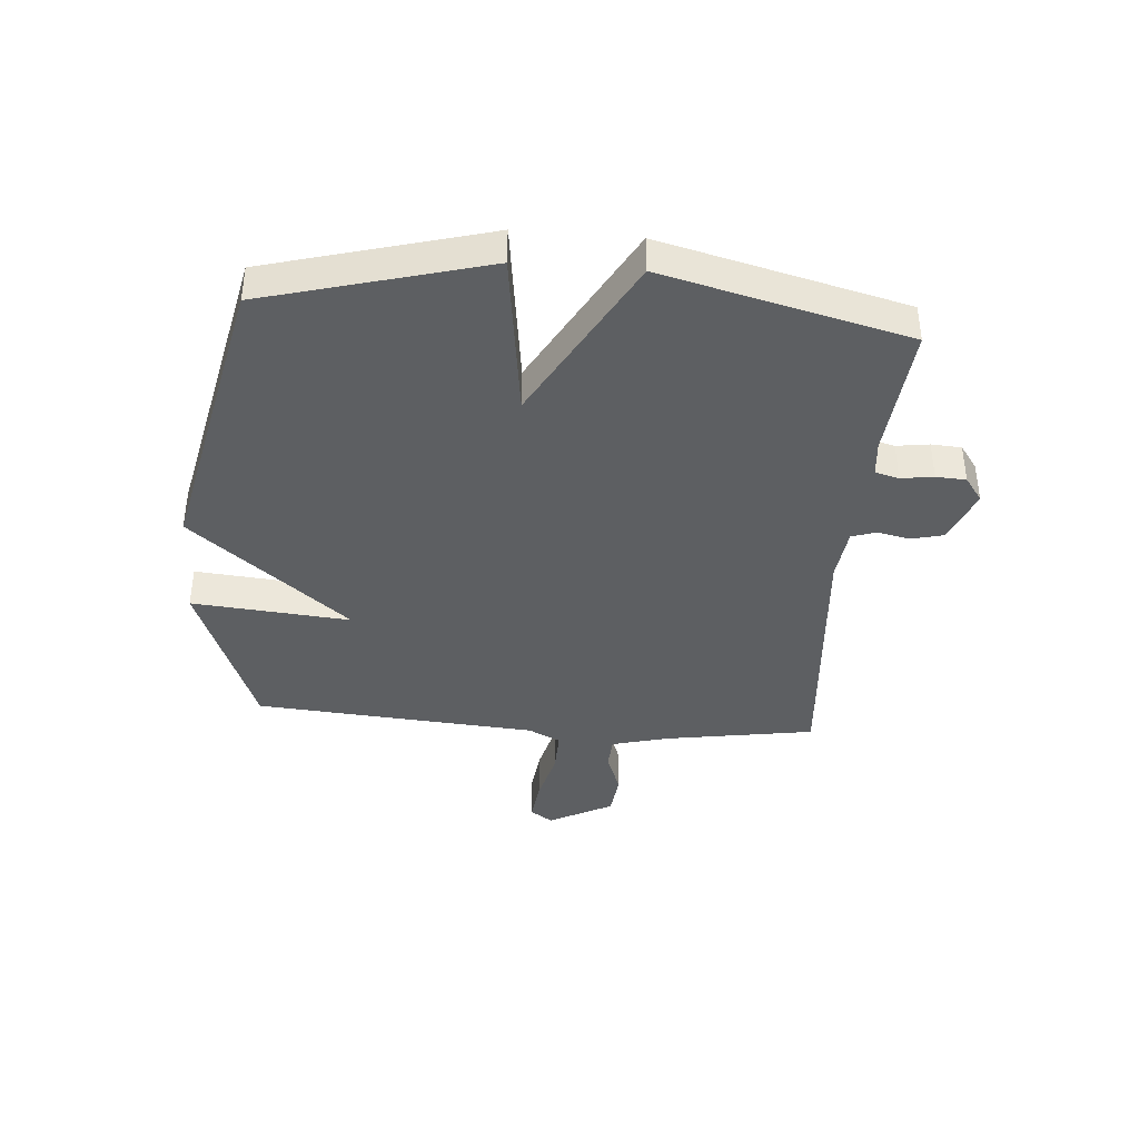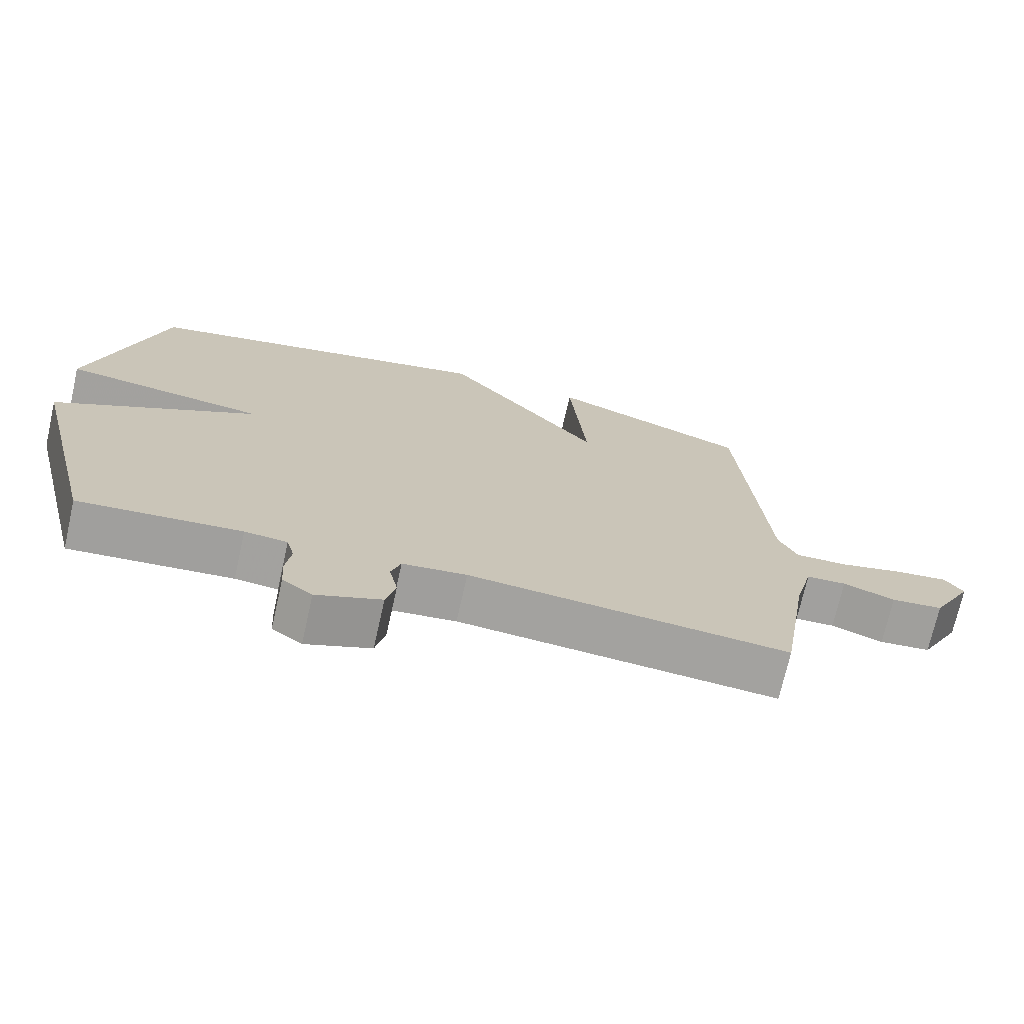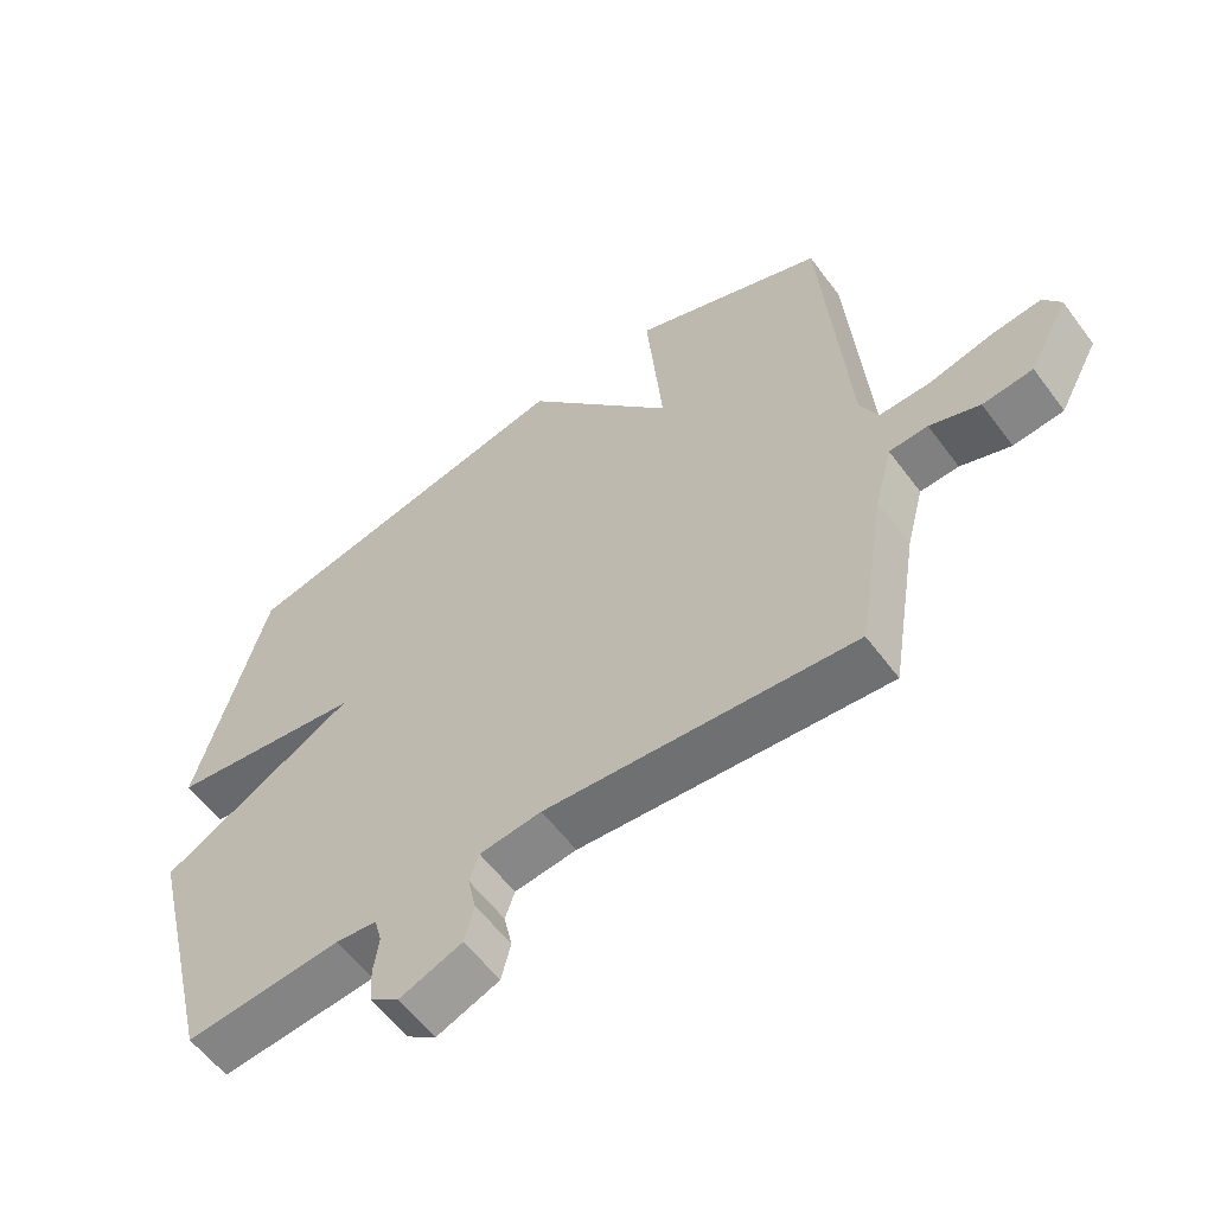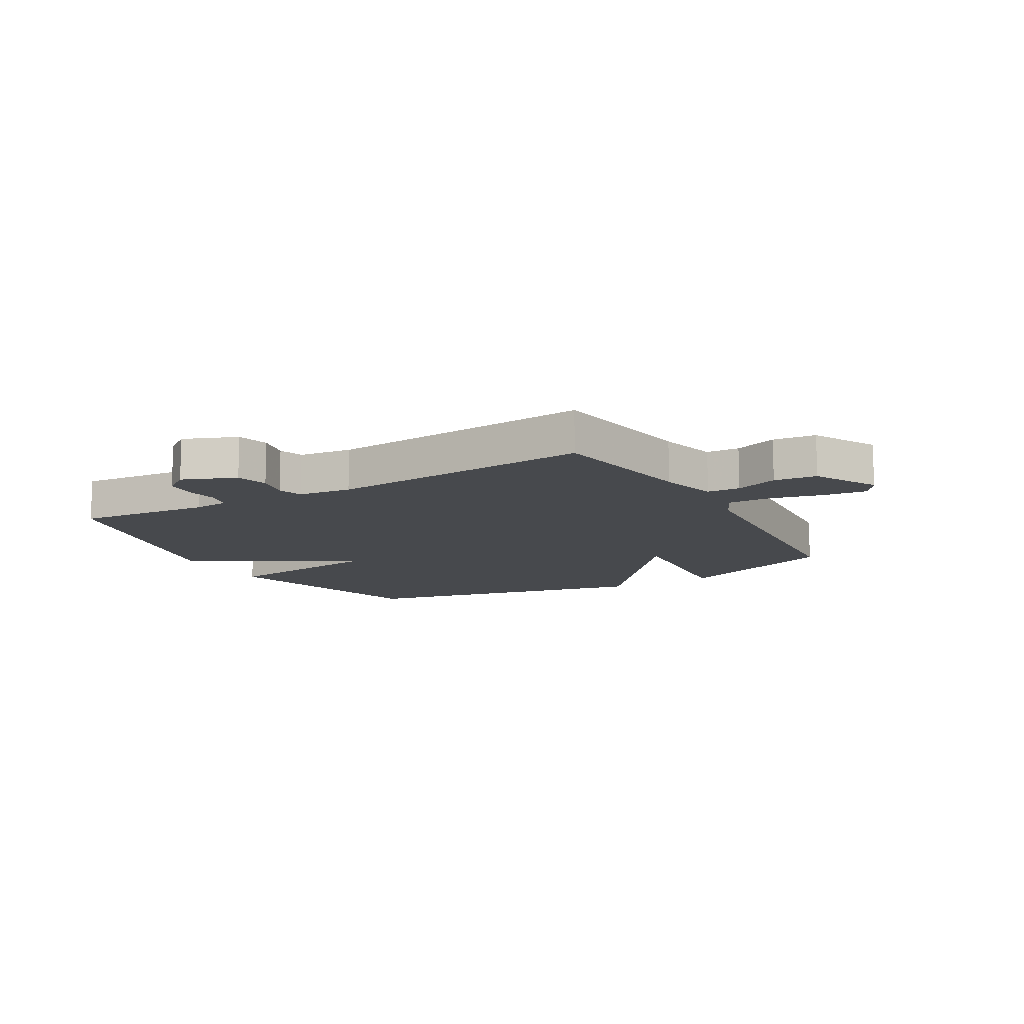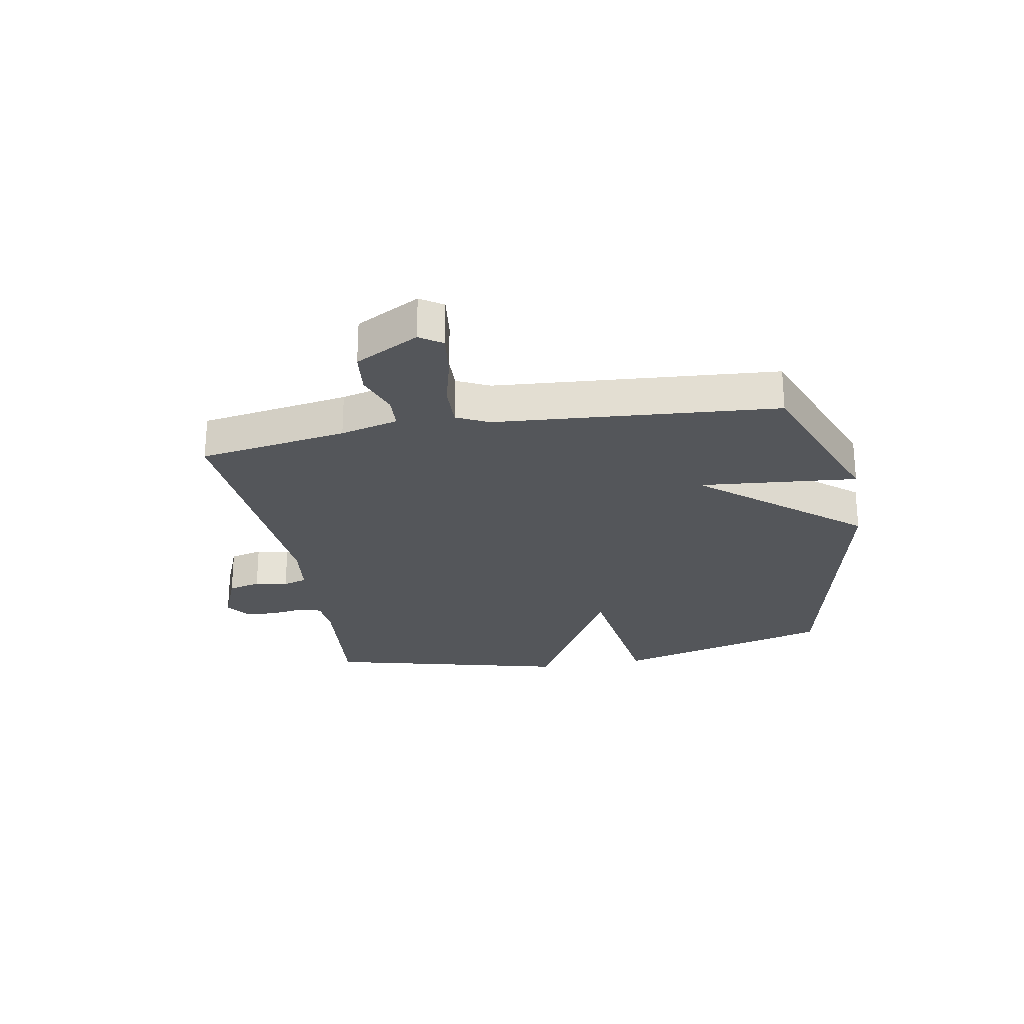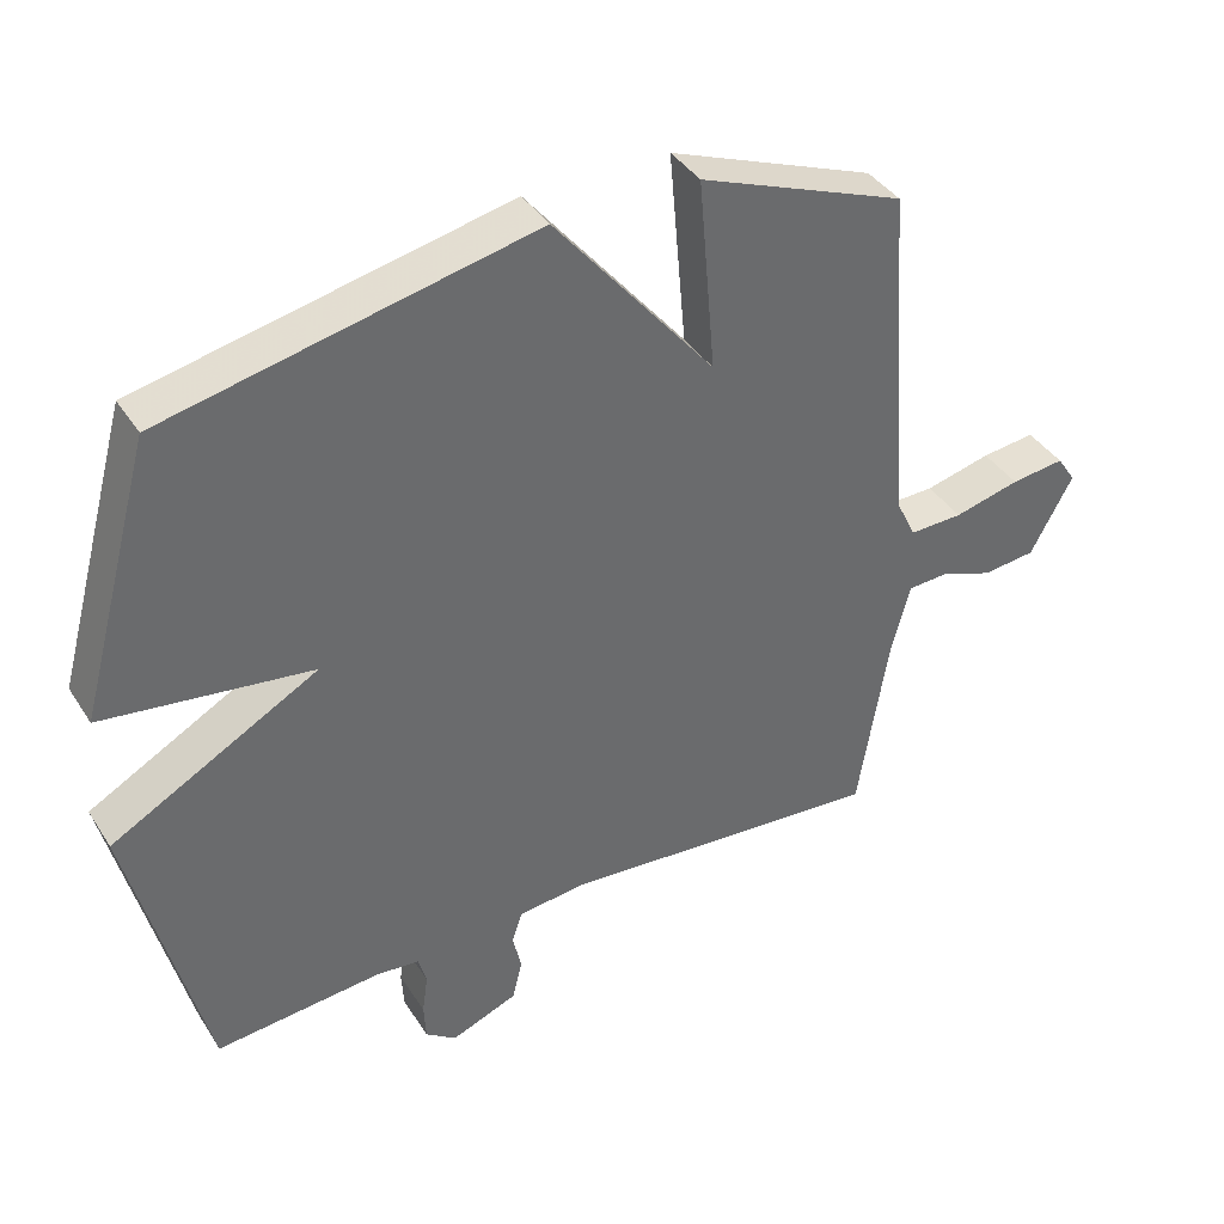
<metadata>
{"format":"obj","ext":"obj","renderer":"f3d","projection":"perspective","resolution":1024,"background":"white","views":[{"elev":-39.6,"azim":85.4,"up":"+Y"},{"elev":-72.1,"azim":167.3,"up":"+Z"},{"elev":-58.0,"azim":-143.7,"up":"+Z"},{"elev":-12.2,"azim":-150.1,"up":"+Y"},{"elev":-25.5,"azim":-79.9,"up":"+Y"},{"elev":39.4,"azim":150.6,"up":"+Z"}]}
</metadata>
<code>
v 0.5 0.07 -0.5
v 0.268 0.07 -0.479
v 0.207 0.07 -0.485
v 0.196 0.07 -0.526
v 0.204 0.07 -0.582
v 0.201 0.07 -0.634
v 0.158 0.07 -0.665
v 0.065 0.07 -0.628
v 0.051 0.07 -0.572
v 0.063 0.07 -0.516
v 0.049 0.07 -0.474
v -0.043 0.07 -0.463
v -0.5 0.07 -0.5
v -0.542 0.07 -0.243
v -0.568 0.07 -0.143
v -0.625 0.07 -0.14
v -0.699 0.07 -0.167
v -0.773 0.07 -0.159
v -0.832 0.07 -0.049
v -0.806 0.07 -0.01
v -0.731 0.07 -0.019
v -0.639 0.07 -0.042
v -0.564 0.07 -0.044
v -0.537 0.07 0.012
v -0.5 0.07 0.5
v -0.213 0.07 0.611
v -0.237 0.07 0.338
v -0.013 0.07 0.611
v 0.5 0.07 0.5
v 0.604 0.07 0.12
v 0.314 0.07 0.081
v 0.604 0.07 -0.08
v 0.5 0 -0.5
v 0.268 0 -0.479
v 0.207 0 -0.485
v 0.196 0 -0.526
v 0.204 0 -0.582
v 0.201 0 -0.634
v 0.158 0 -0.665
v 0.065 0 -0.628
v 0.051 0 -0.572
v 0.063 0 -0.516
v 0.049 0 -0.474
v -0.043 0 -0.463
v -0.5 0 -0.5
v -0.542 0 -0.243
v -0.568 0 -0.143
v -0.625 0 -0.14
v -0.699 0 -0.167
v -0.773 0 -0.159
v -0.832 0 -0.049
v -0.806 0 -0.01
v -0.731 0 -0.019
v -0.639 0 -0.042
v -0.564 0 -0.044
v -0.537 0 0.012
v -0.5 0 0.5
v -0.213 0 0.611
v -0.237 0 0.338
v -0.013 0 0.611
v 0.5 0 0.5
v 0.604 0 0.12
v 0.314 0 0.081
v 0.604 0 -0.08
f 31 32 1 2
f 29 30 31
f 28 29 31
f 27 28 31
f 27 31 2 3
f 24 25 26 27
f 27 3 4
f 24 27 4
f 23 24 4
f 22 23 4
f 20 21 22
f 19 20 22
f 18 19 22
f 17 18 22
f 16 17 22
f 15 16 22
f 15 22 4
f 14 15 4
f 12 13 14
f 11 12 14
f 11 14 4
f 5 6 7
f 4 5 7
f 11 4 7
f 10 11 7
f 7 8 9 10
f 34 33 64 63
f 63 62 61
f 63 61 60
f 63 60 59
f 35 34 63 59
f 59 58 57 56
f 36 35 59
f 36 59 56
f 36 56 55
f 36 55 54
f 54 53 52
f 54 52 51
f 54 51 50
f 54 50 49
f 54 49 48
f 54 48 47
f 36 54 47
f 36 47 46
f 46 45 44
f 46 44 43
f 36 46 43
f 39 38 37
f 39 37 36
f 39 36 43
f 39 43 42
f 42 41 40 39
f 1 33 34 2
f 2 34 35 3
f 3 35 36 4
f 4 36 37 5
f 5 37 38 6
f 6 38 39 7
f 7 39 40 8
f 8 40 41 9
f 9 41 42 10
f 10 42 43 11
f 11 43 44 12
f 12 44 45 13
f 13 45 46 14
f 14 46 47 15
f 15 47 48 16
f 16 48 49 17
f 17 49 50 18
f 18 50 51 19
f 19 51 52 20
f 20 52 53 21
f 21 53 54 22
f 22 54 55 23
f 23 55 56 24
f 24 56 57 25
f 25 57 58 26
f 26 58 59 27
f 27 59 60 28
f 28 60 61 29
f 29 61 62 30
f 30 62 63 31
f 31 63 64 32
f 32 64 33 1

</code>
